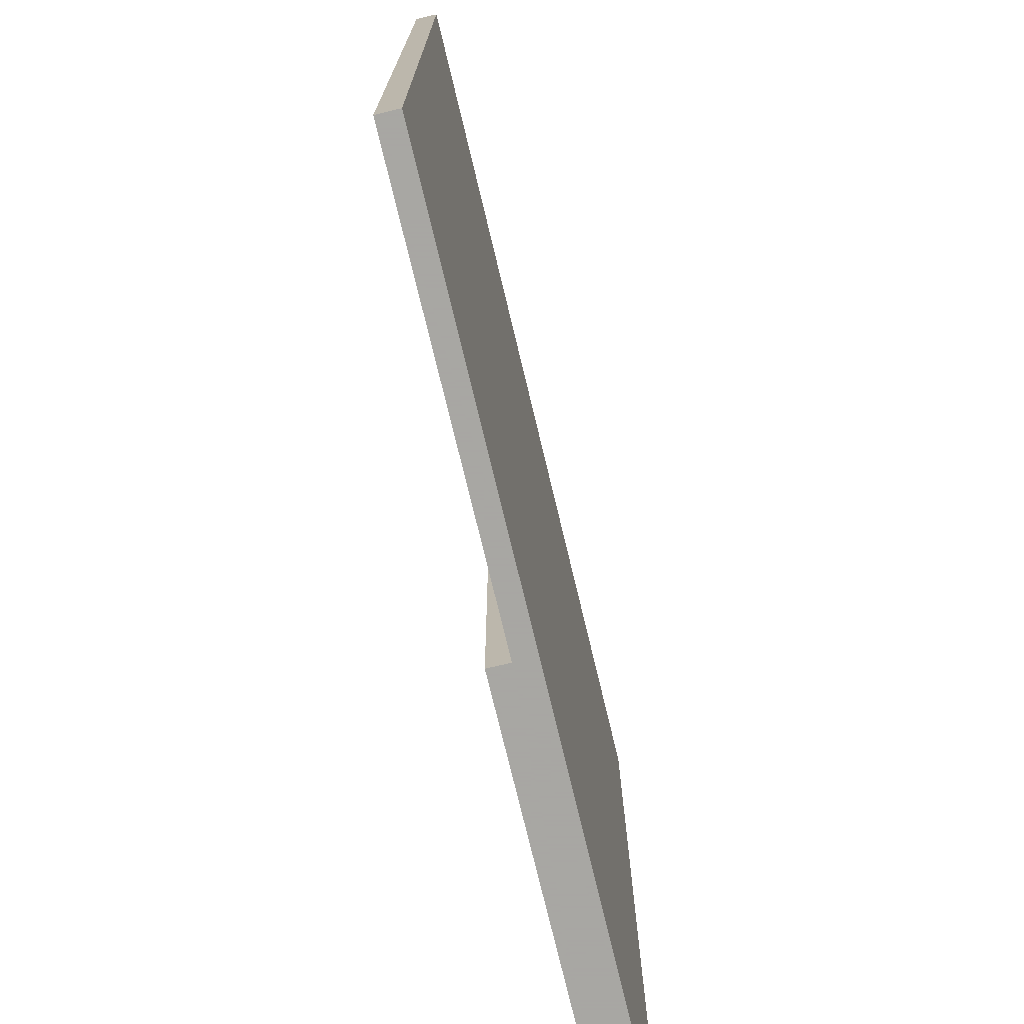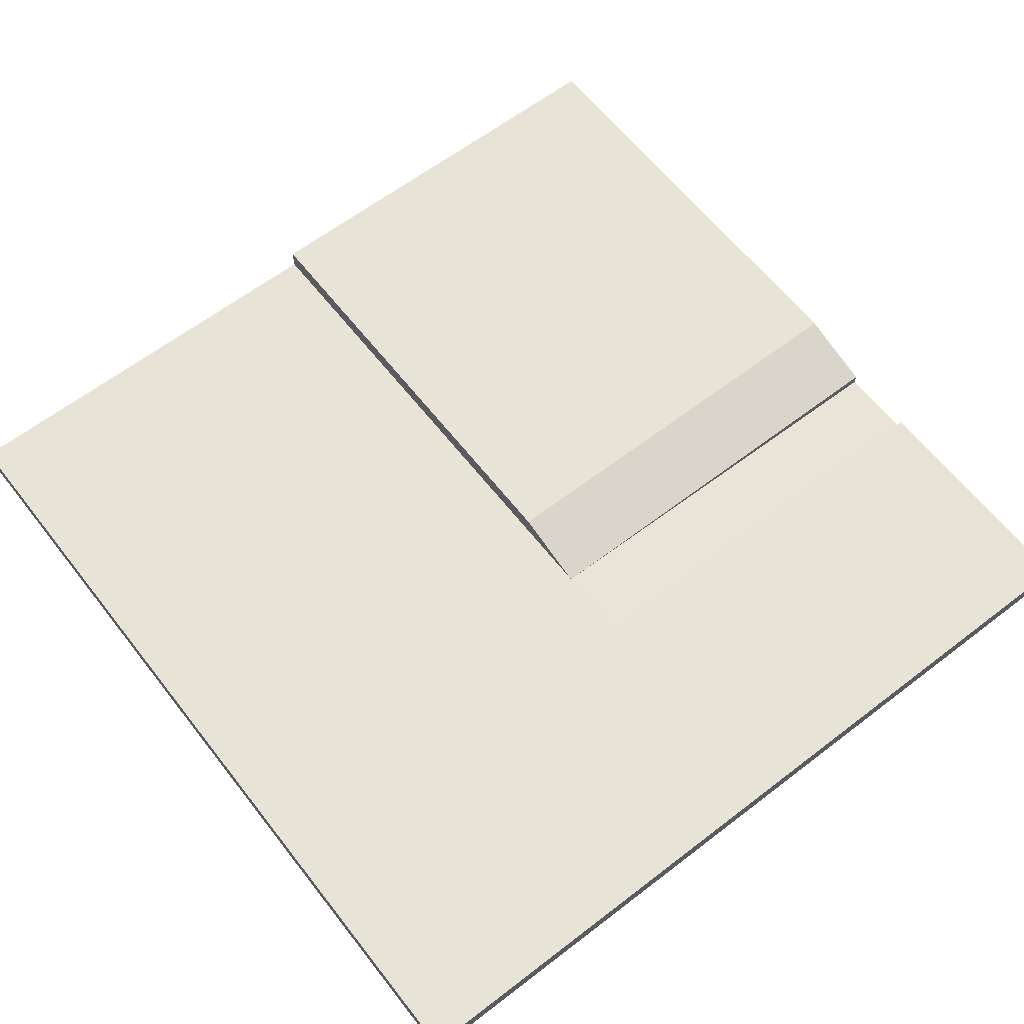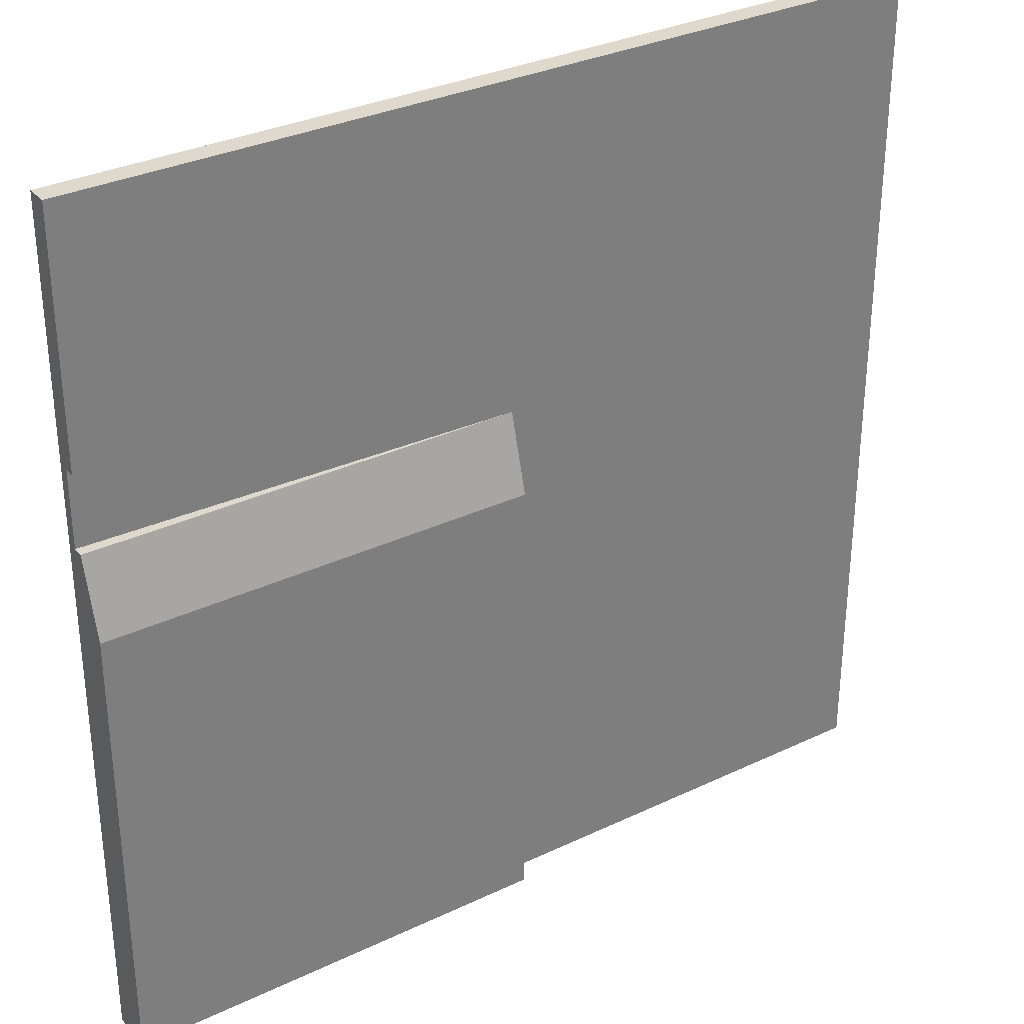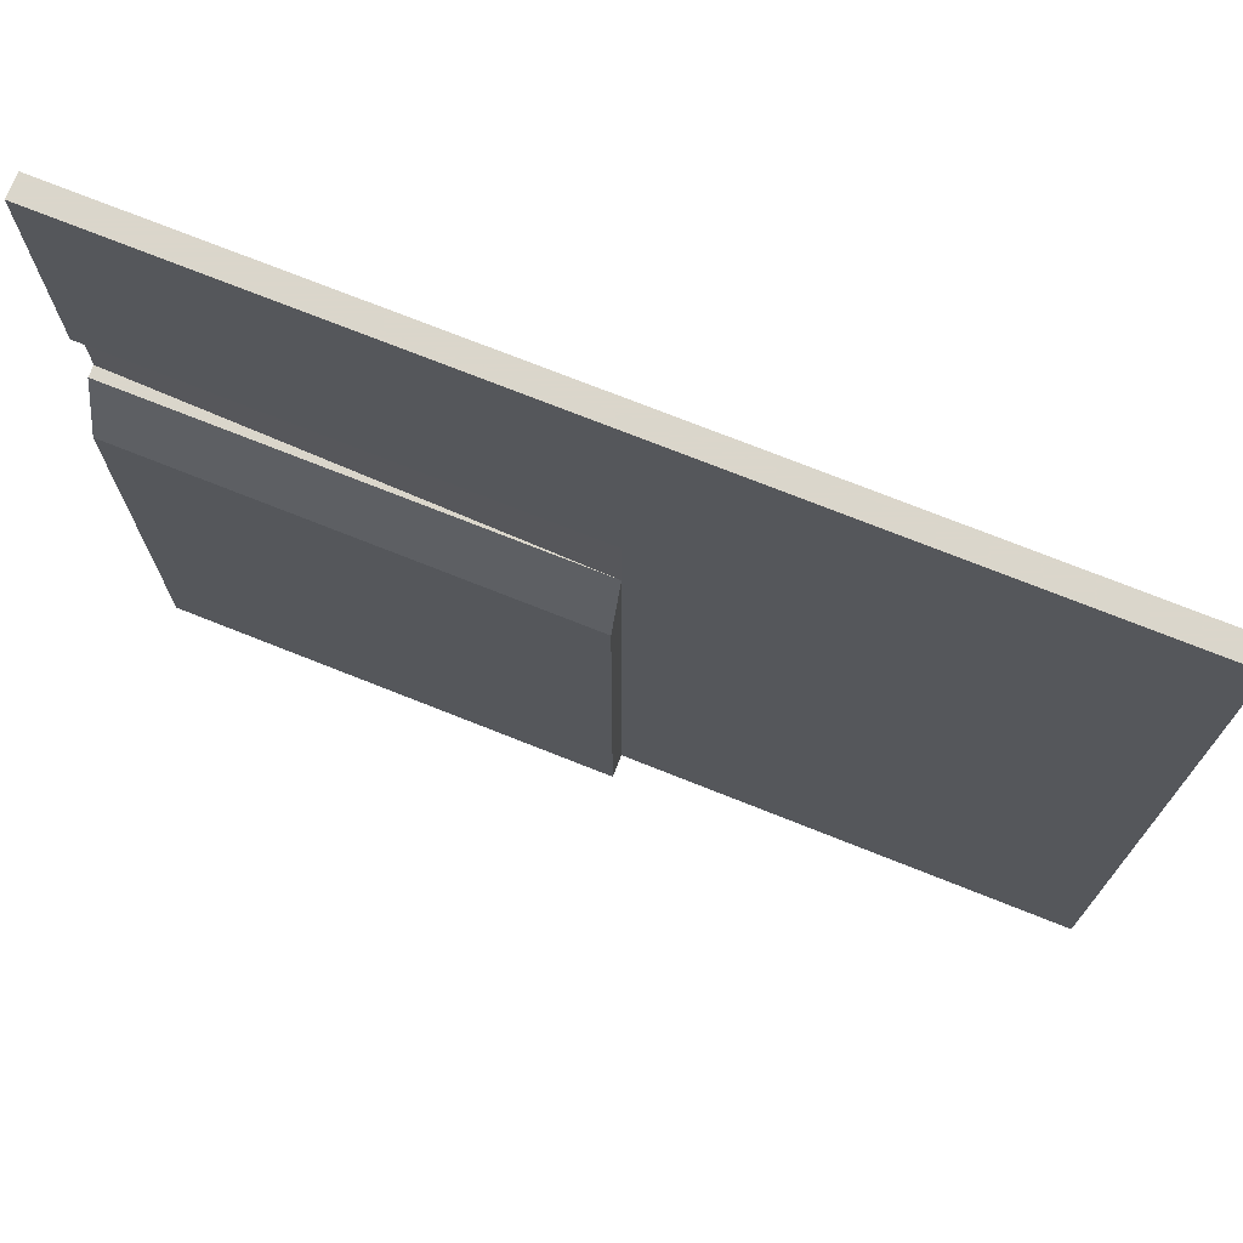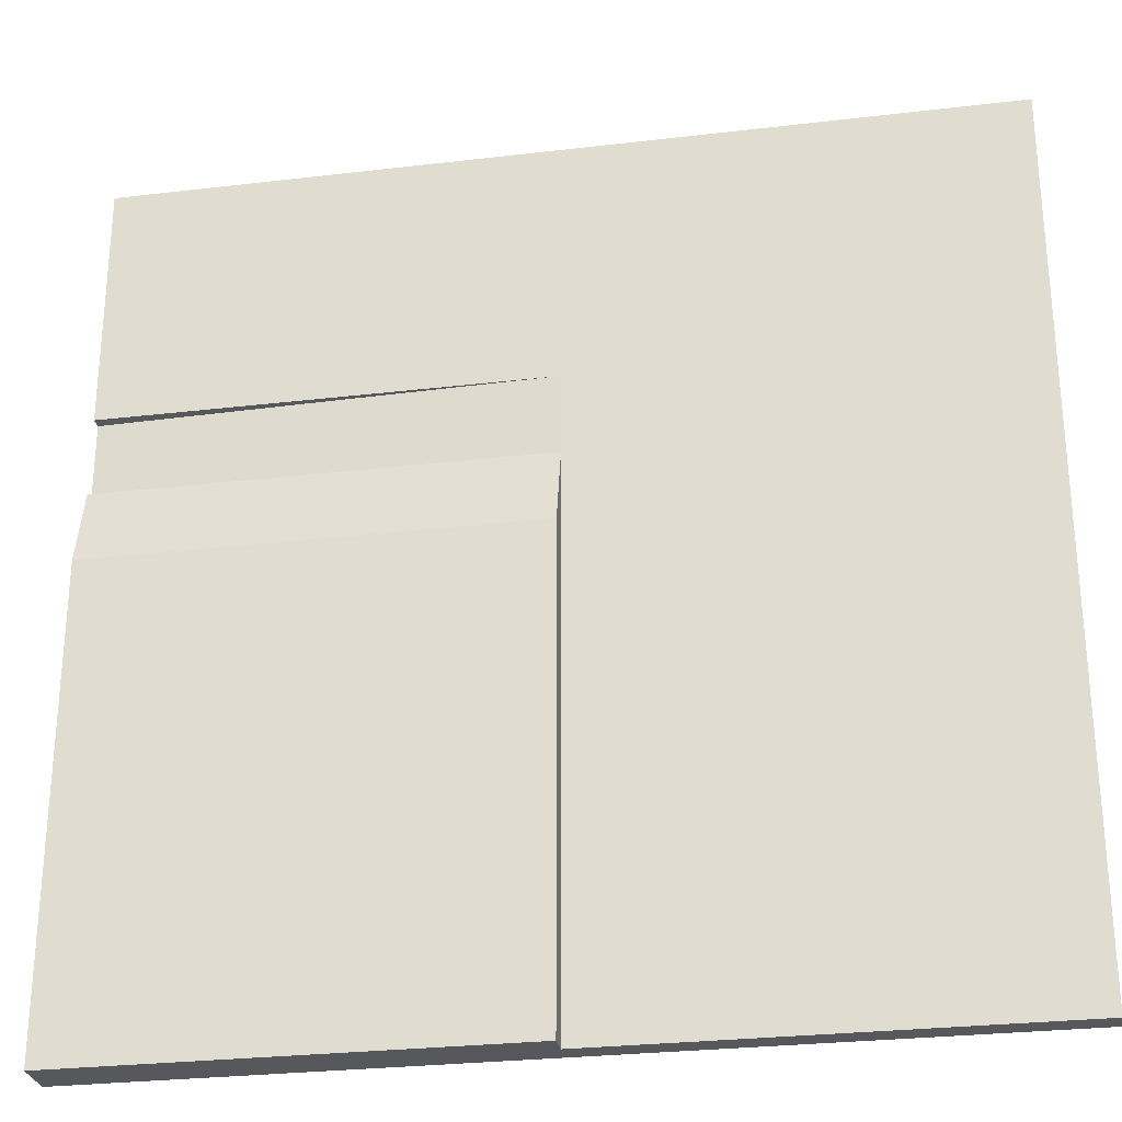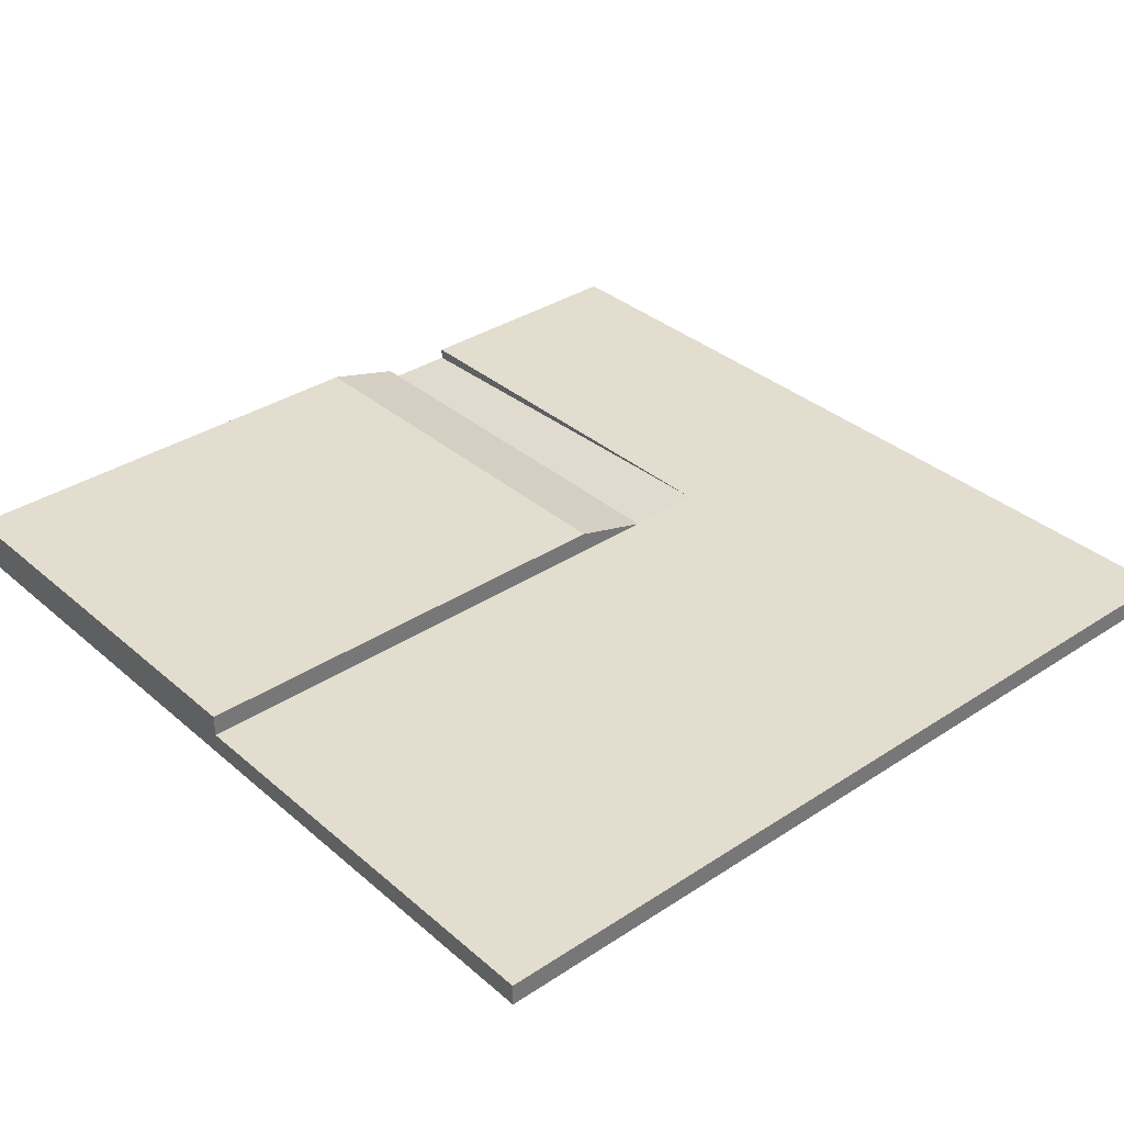
<metadata>
{"format":"obj","ext":"obj","renderer":"f3d","projection":"perspective","resolution":1024,"background":"white","views":[{"elev":-74.4,"azim":-76.5,"up":"+Z"},{"elev":62.4,"azim":-37.9,"up":"+Y"},{"elev":32.1,"azim":146.3,"up":"+Z"},{"elev":73.7,"azim":-158.3,"up":"+Z"},{"elev":-28.0,"azim":-169.8,"up":"+Z"},{"elev":34.8,"azim":-131.2,"up":"+Y"}]}
</metadata>
<code>
v 1 0 1
v 0 0 1
v 1 0.025 1
v 0 0.025 1
v 1 0.025 0.715
v 1 0.0125 0.715
v 1 0 0.625
v 1 0.0125 0.625
v 1 0 0
v 0.5 0 0
v 0 0 0
v 0 0.025 0
v 0.5 0.025 0
v 0.5 0.025 0.625
v 0.5 0.025 0.715
v 1 0.025 0.625
v 1 0.05 0.535
v 0.5 0.05 0.535
v 1 0.05 0
v 0.5 0.05 0
g roadSlope
f 3 2 1
f 2 3 4
f 3 6 5
f 1 6 3
f 7 6 1
f 6 7 8
f 7 10 9
f 10 7 1
f 10 1 2
f 10 2 11
f 2 12 11
f 12 2 4
f 12 10 11
f 10 12 13
f 12 14 13
f 14 12 15
f 4 15 12
f 4 5 15
f 5 4 3
f 5 6 15
f 14 6 8
f 6 14 15
f 17 14 16
f 14 17 18
f 20 17 19
f 17 20 18
f 17 9 19
f 9 17 7
f 7 17 16
f 7 16 8
f 13 9 10
f 9 13 19
f 19 13 20
f 14 20 13
f 20 14 18
f 14 8 16

</code>
